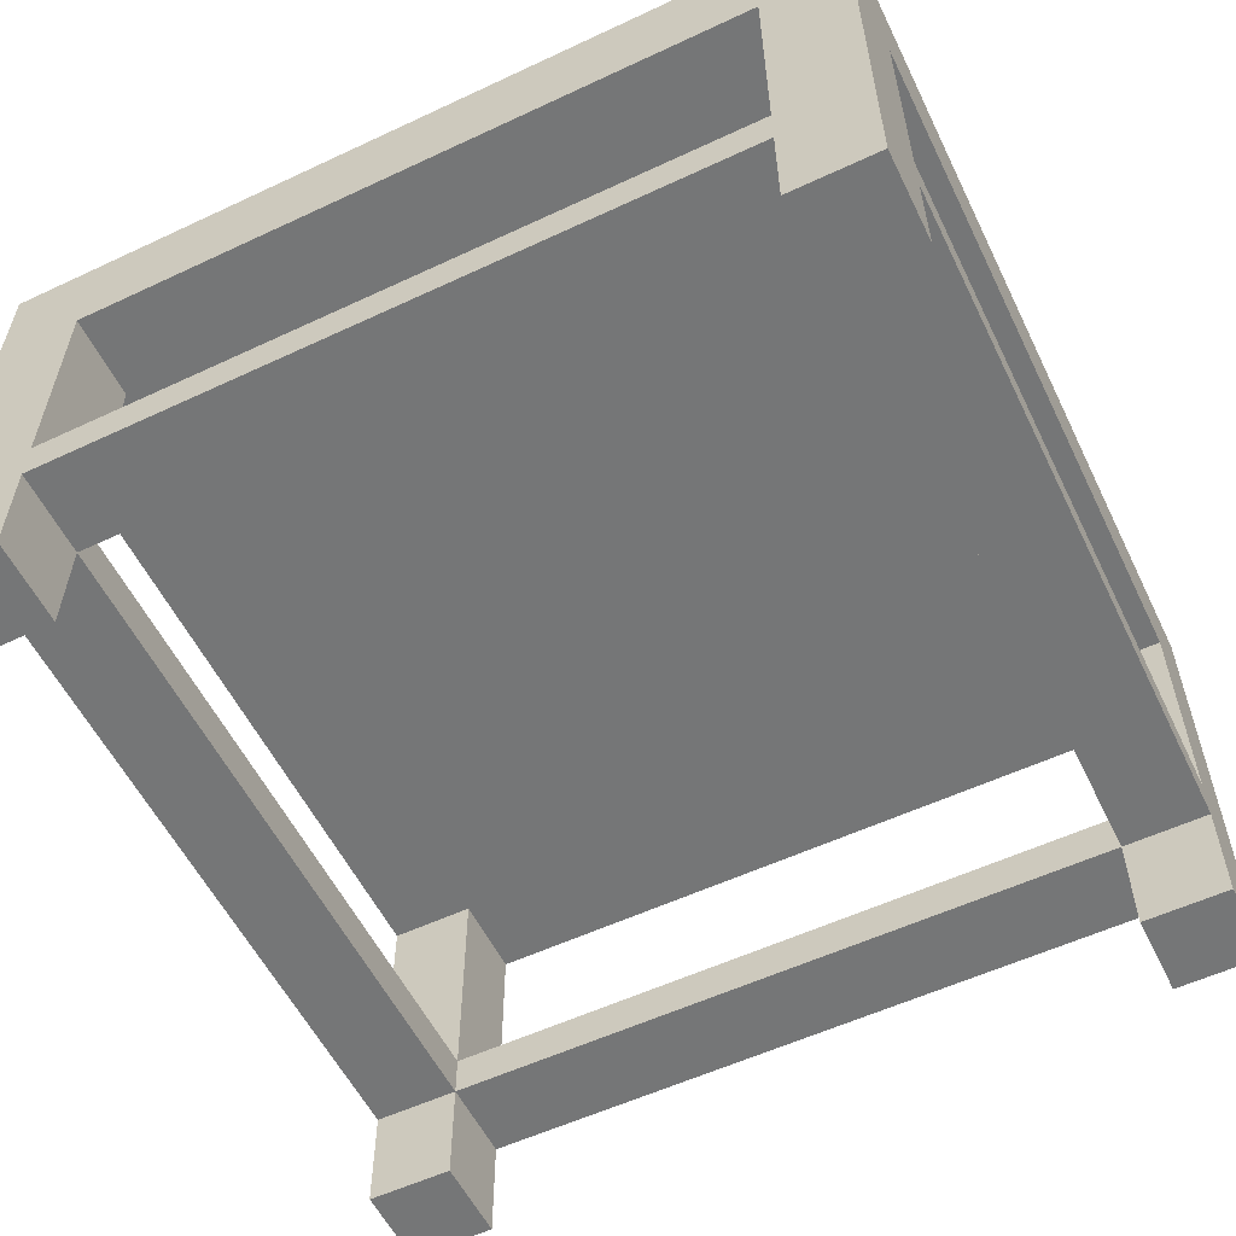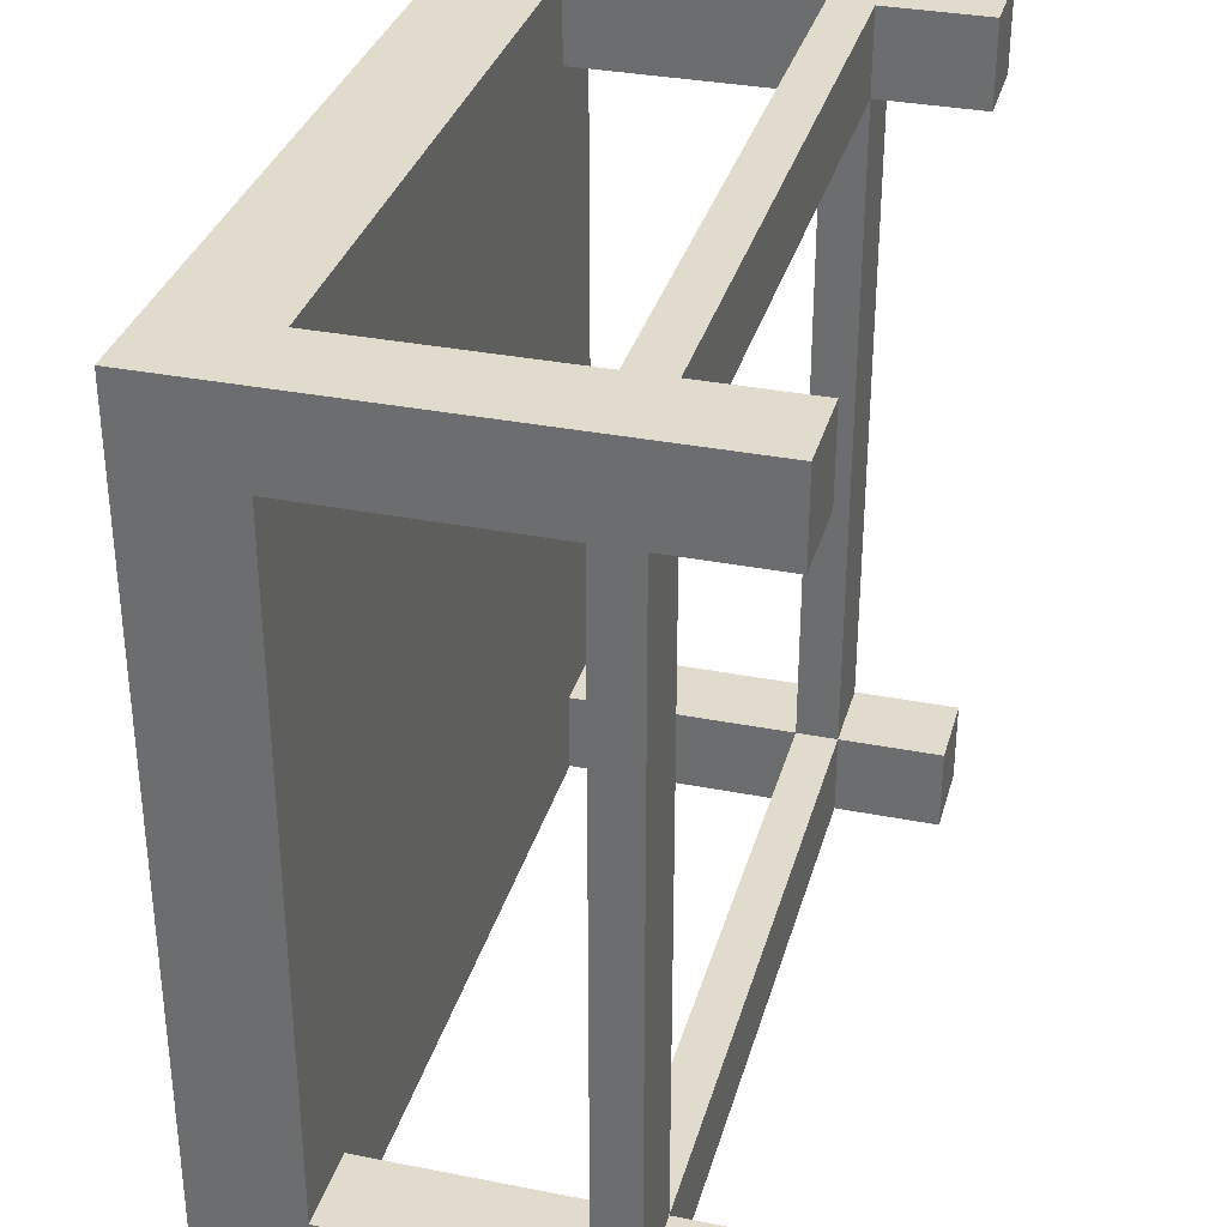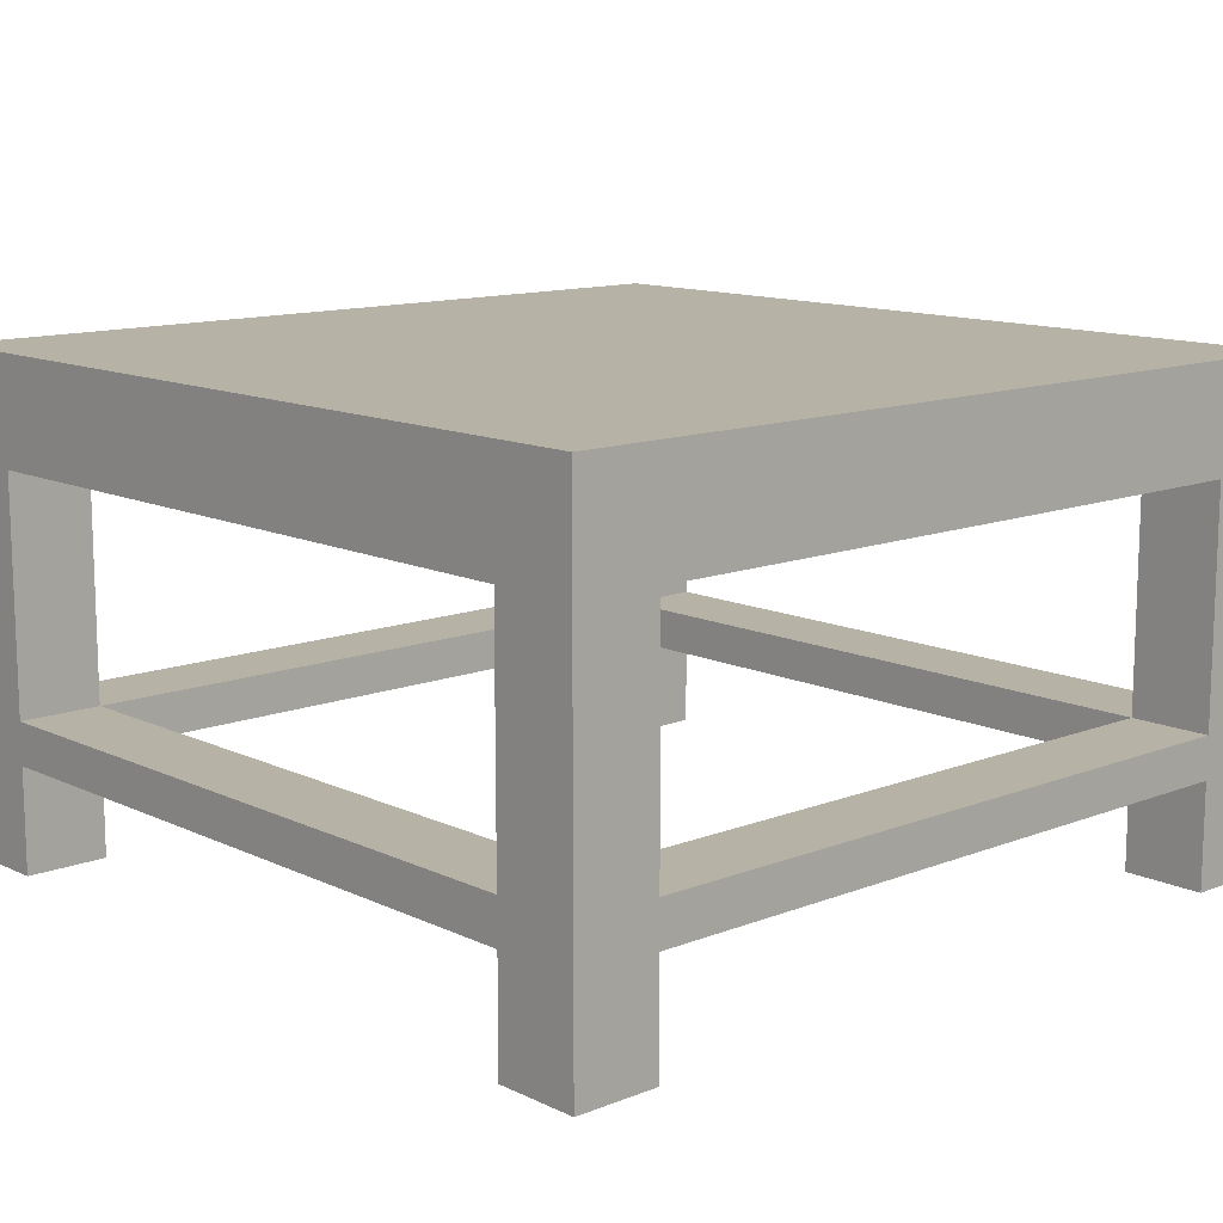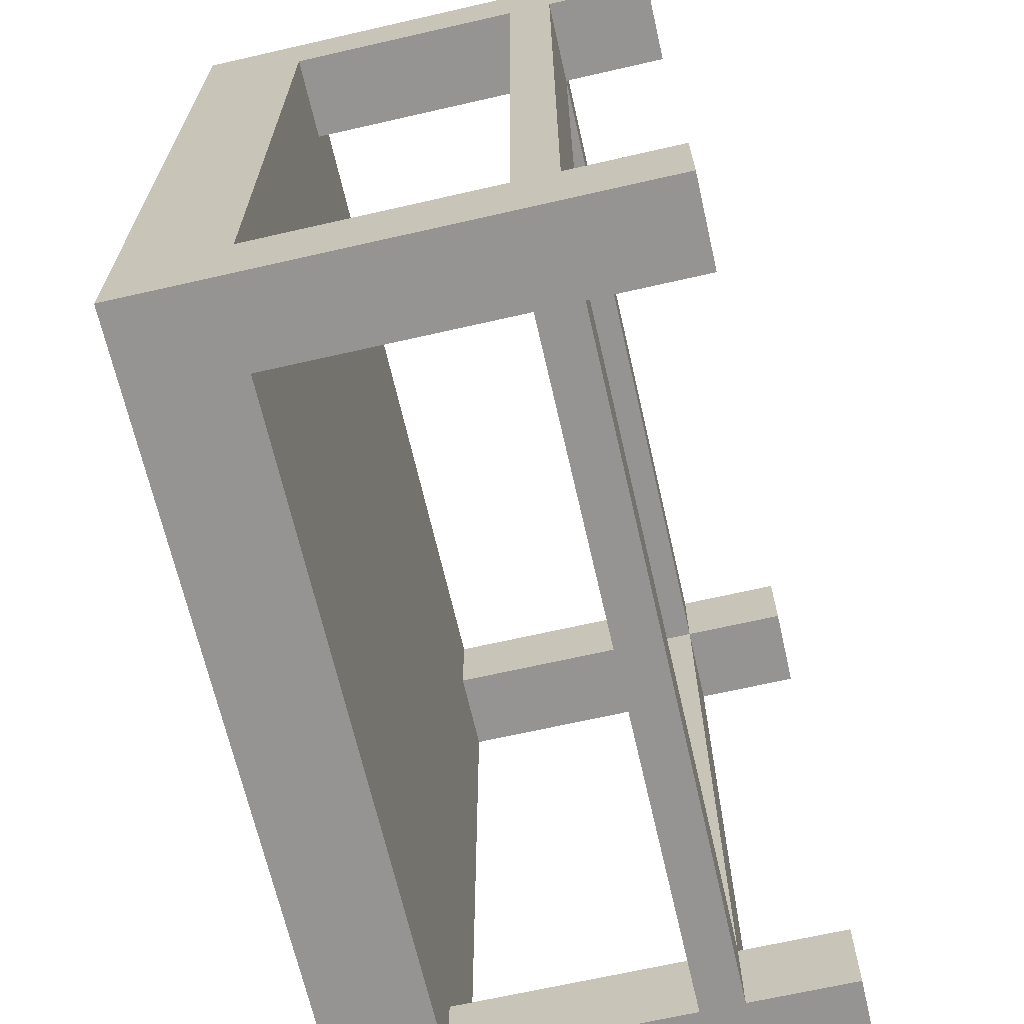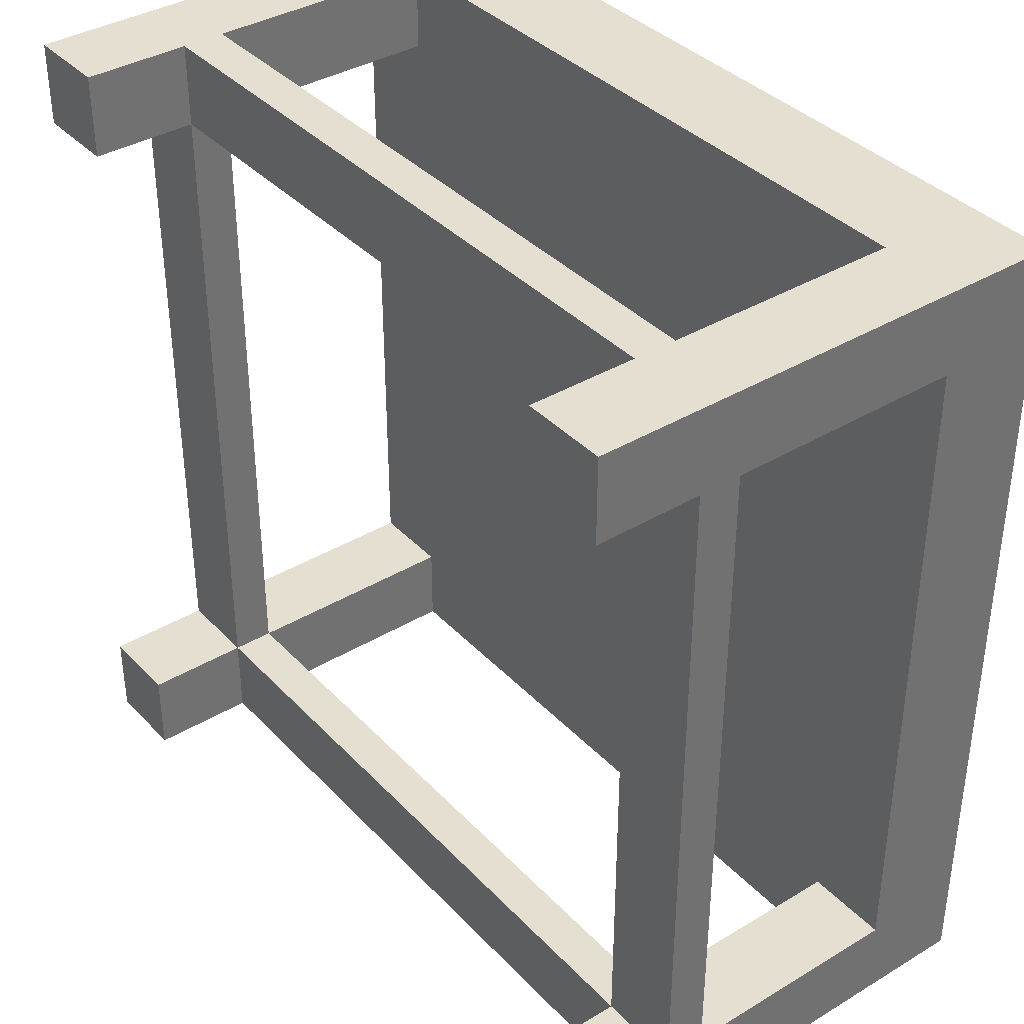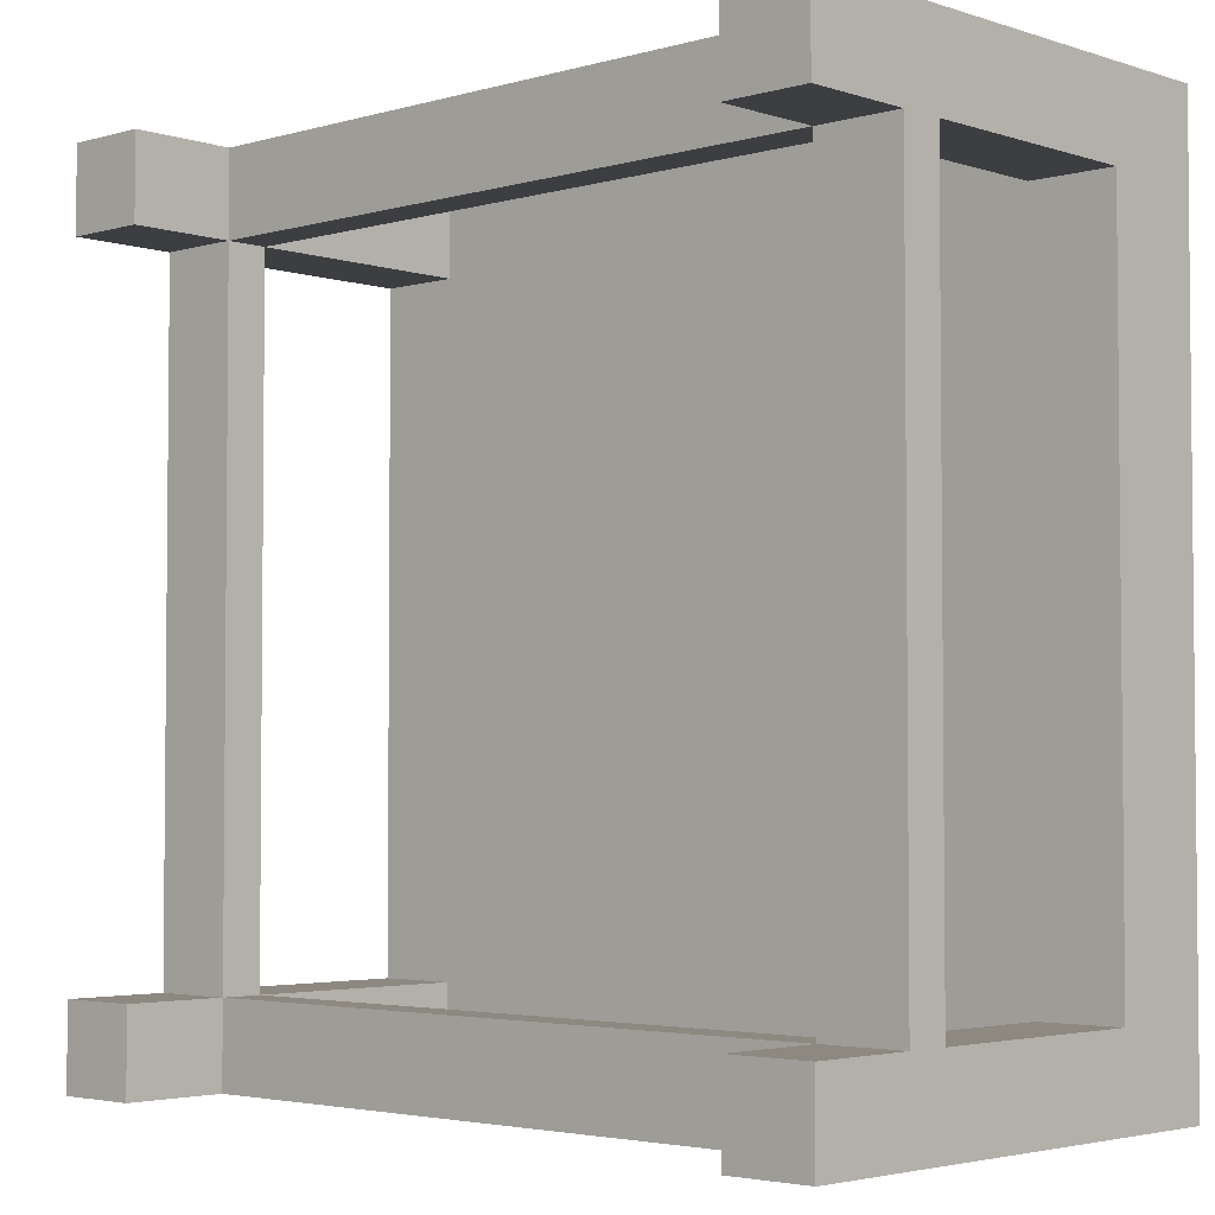
<metadata>
{"format":"obj","ext":"obj","renderer":"f3d","projection":"perspective","resolution":1024,"background":"white","views":[{"elev":-56.7,"azim":-64.0,"up":"+Y"},{"elev":33.2,"azim":-74.9,"up":"+Z"},{"elev":12.4,"azim":47.6,"up":"+Y"},{"elev":-67.1,"azim":-77.1,"up":"+Z"},{"elev":37.5,"azim":52.5,"up":"+Z"},{"elev":-3.4,"azim":43.2,"up":"+Z"}]}
</metadata>
<code>
g tableCoffeeSquare
v 1.01 0.7 -0.6
v 0.61 0.7 -0.6
v 1.01 1.8 -0.6
v 0.61 1.8 -0.6
v 4.21 0.7 -0.6
v 1.01 0.5 -0.6
v 4.21 0.5 -0.6
v 1.01 7.219e-15 -0.6
v 0.61 7.219e-15 -0.6
v 0.61 0.5 -0.6
v 4.61 0.5 -0.6
v 4.21 3.61e-15 -0.6
v 4.61 3.61e-15 -0.6
v 4.61 0.7 -0.6
v 4.61 1.8 -0.6
v 4.21 1.8 -0.6
v 1.01 0.5 2.6
v 0.61 0.5 2.6
v 1.01 0.5 3
v 4.21 0.5 2.6
v 4.21 0.5 3
v 4.21 0.5 -1
v 1.01 0.5 -1
v 4.61 0.5 2.6
v 4.21 0 2.6
v 4.61 0 2.6
v 1.01 0.7 2.6
v 4.21 0.7 2.6
v 4.61 0.7 2.6
v 4.21 1.8 2.6
v 4.61 1.8 2.6
v 1.01 -3.61e-15 2.6
v 0.61 -3.61e-15 2.6
v 0.61 0.7 2.6
v 0.61 1.8 2.6
v 1.01 1.8 2.6
v 1.01 0 -1
v 0.61 0 -1
v 4.61 2.3 -1
v 4.61 2.3 3
v 0.61 2.3 -1
v 0.61 2.3 3
v 0.61 0 3
v 4.61 0 -1
v 4.61 0 3
v 1.01 0.7 -1
v 1.01 1.8 -1
v 4.21 1.8 -1
v 4.21 0.7 -1
v 4.21 0 -1
v 4.21 0 3
v 4.21 0.7 3
v 4.21 1.8 3
v 1.01 1.8 3
v 1.01 0.7 3
v 1.01 0 3
f 2 1 3
f 3 4 2
f 5 1 6
f 6 7 5
f 9 8 6
f 6 10 9
f 11 7 12
f 12 13 11
f 5 14 15
f 15 16 5
f 6 17 18
f 18 10 6
f 19 17 20
f 20 21 19
f 22 7 6
f 6 23 22
f 20 7 11
f 11 24 20
f 26 25 20
f 20 24 26
f 20 17 27
f 27 28 20
f 29 28 30
f 30 31 29
f 18 17 32
f 32 33 18
f 27 34 35
f 35 36 27
f 37 8 9
f 9 38 37
f 40 39 41
f 41 42 40
f 18 33 43
f 43 34 18
f 43 35 34
f 35 43 42
f 4 35 42
f 4 42 41
f 9 4 41
f 41 38 9
f 9 2 4
f 2 9 10
f 10 34 2
f 10 18 34
f 15 44 39
f 39 40 15
f 40 31 15
f 40 29 31
f 40 24 29
f 40 26 24
f 40 45 26
f 29 24 11
f 11 14 29
f 13 44 15
f 15 14 13
f 14 11 13
f 37 38 41
f 41 23 37
f 41 46 23
f 46 22 23
f 41 47 46
f 41 48 47
f 22 46 49
f 22 49 39
f 49 48 39
f 48 41 39
f 22 39 44
f 44 50 22
f 26 45 51
f 51 25 26
f 44 13 12
f 12 50 44
f 5 7 20
f 20 28 5
f 20 25 51
f 51 21 20
f 30 28 52
f 52 53 30
f 48 49 5
f 5 16 48
f 12 7 22
f 22 50 12
f 6 1 27
f 27 17 6
f 3 1 46
f 46 47 3
f 37 23 6
f 6 8 37
f 27 36 54
f 54 55 27
f 32 17 19
f 19 56 32
f 32 56 43
f 43 33 32
f 27 1 2
f 2 34 27
f 52 28 27
f 27 55 52
f 46 1 5
f 5 49 46
f 5 28 29
f 29 14 5
f 51 45 40
f 40 21 51
f 40 52 21
f 52 19 21
f 40 53 52
f 40 54 53
f 19 52 55
f 19 55 42
f 55 54 42
f 54 40 42
f 19 42 43
f 43 56 19
f 3 36 35
f 35 4 3
f 36 3 47
f 54 36 47
f 54 47 48
f 54 48 16
f 54 16 30
f 30 53 54
f 30 16 15
f 15 31 30

</code>
